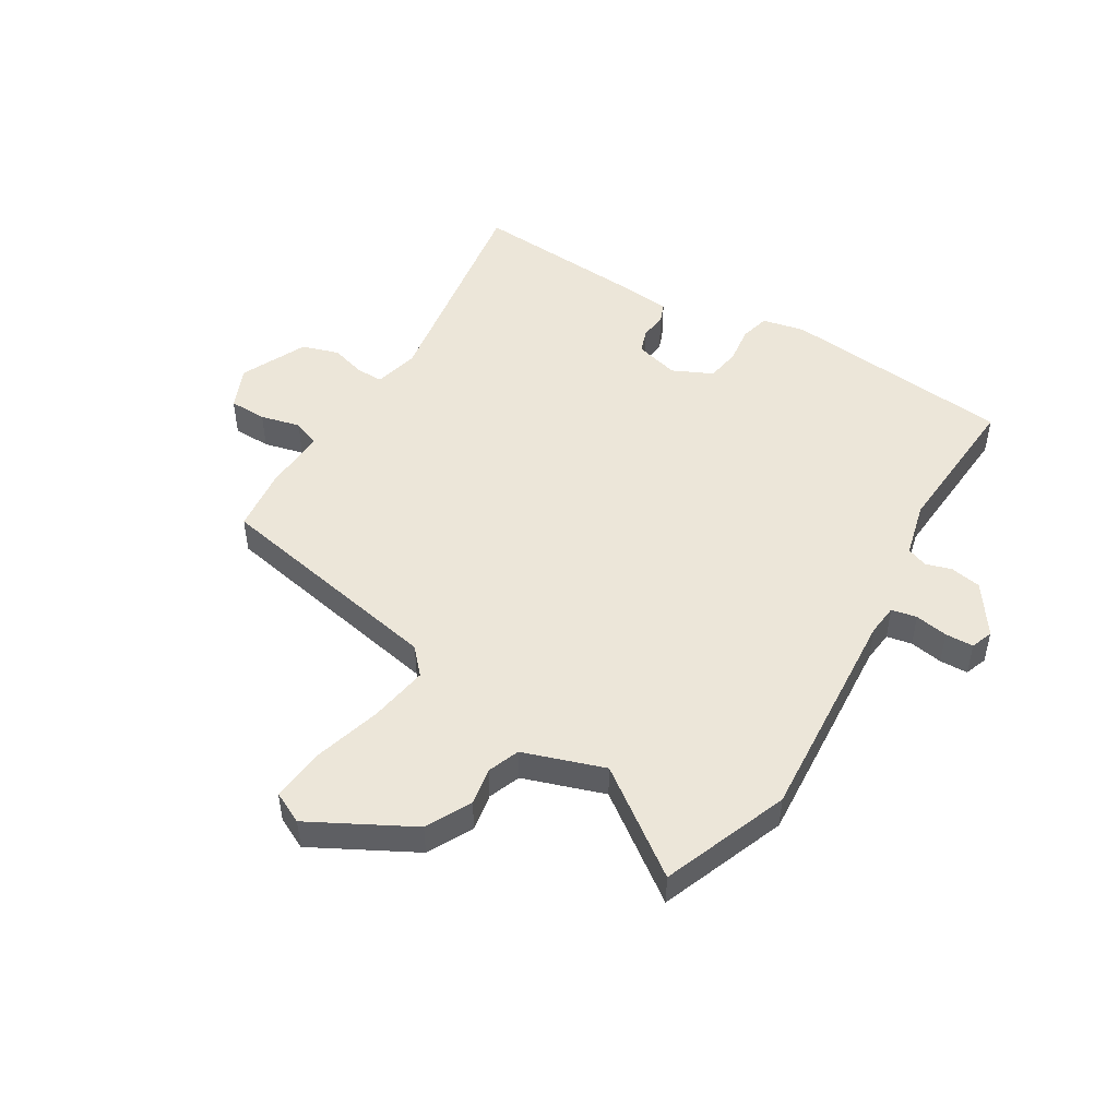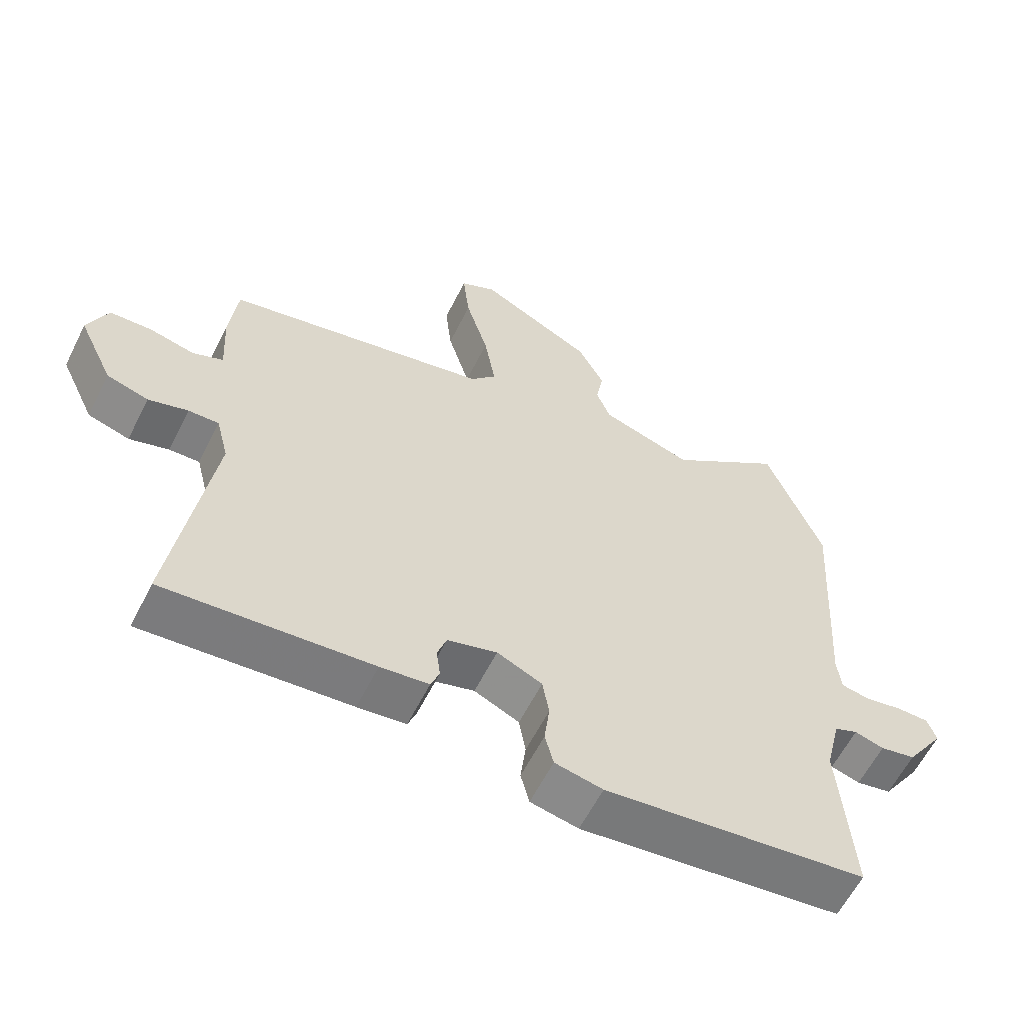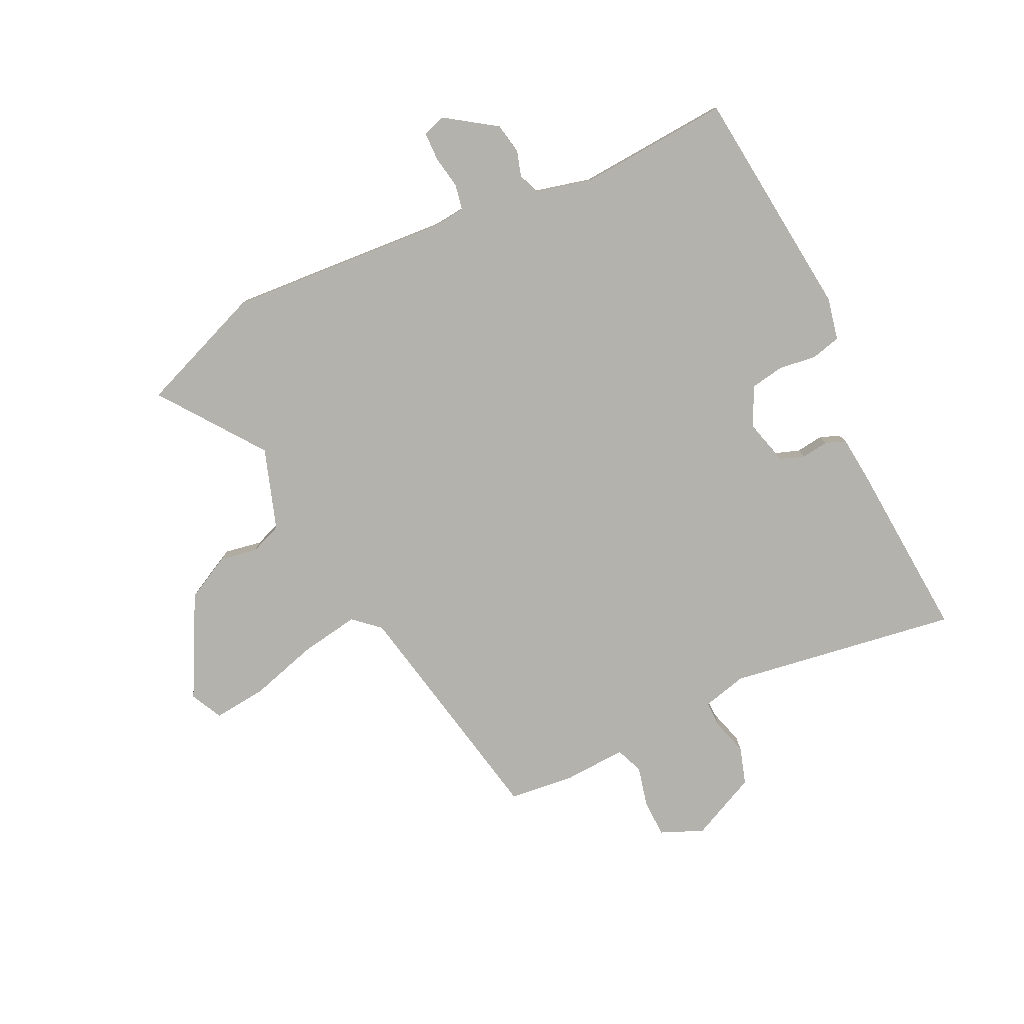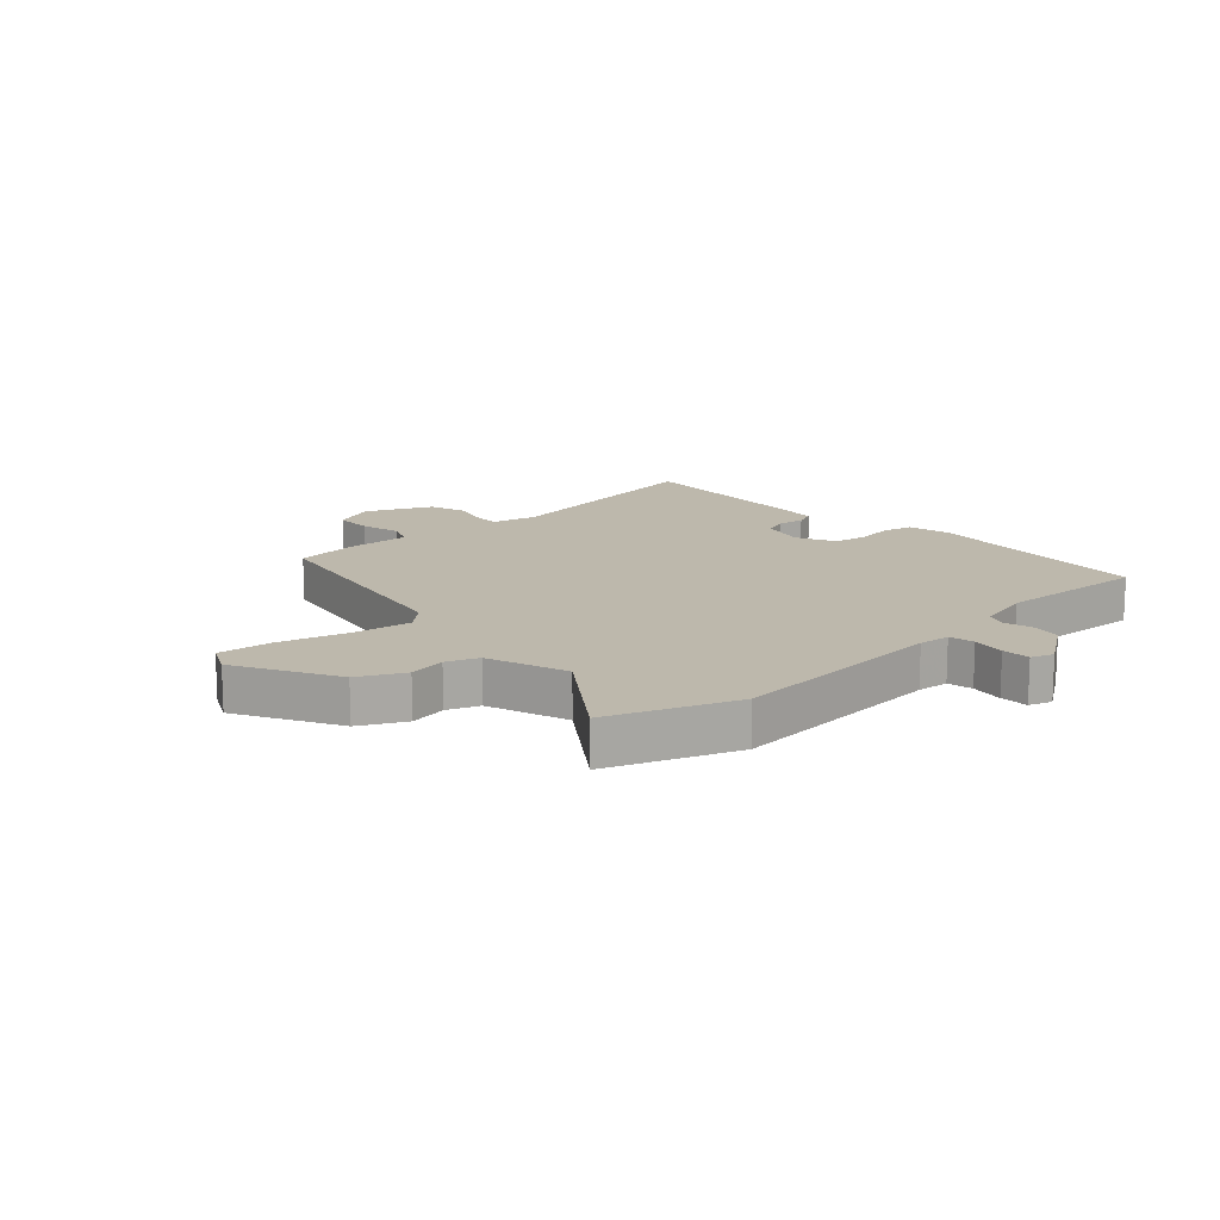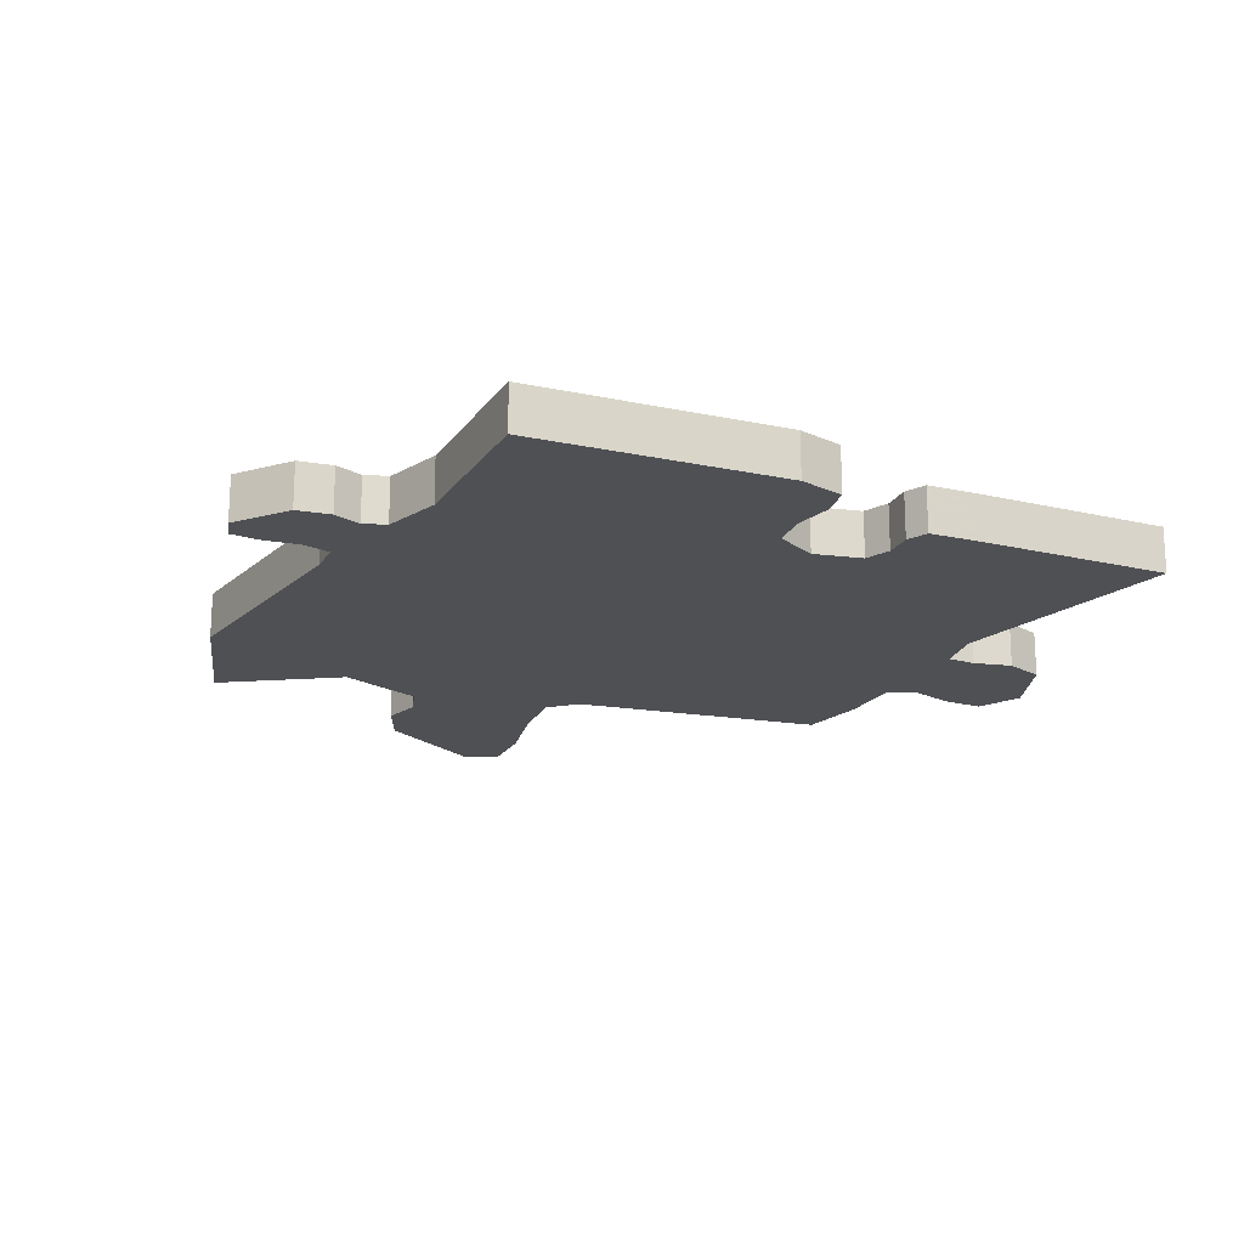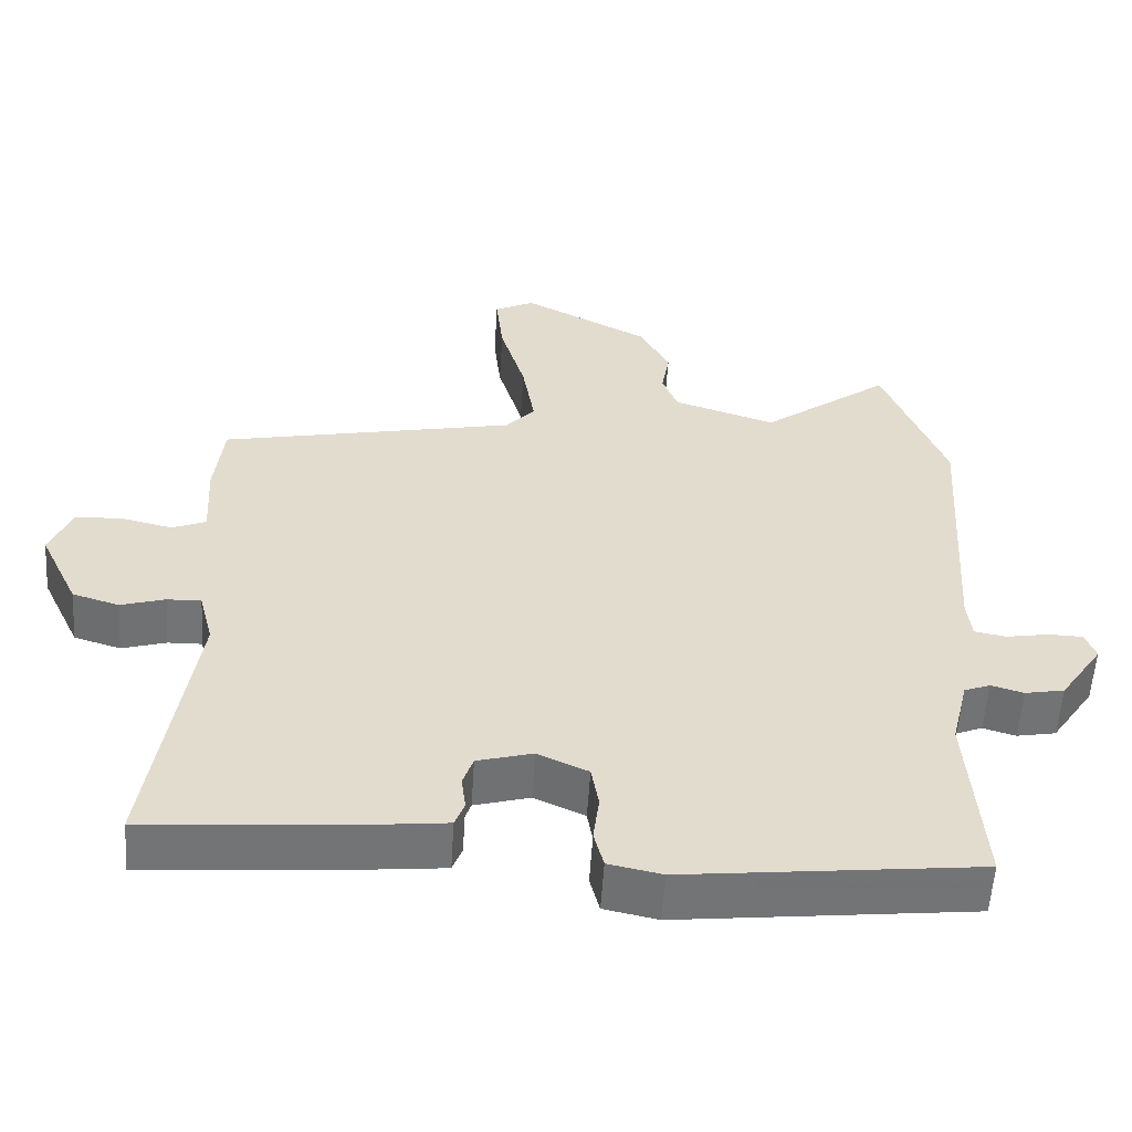
<metadata>
{"format":"obj","ext":"obj","renderer":"f3d","projection":"perspective","resolution":1024,"background":"white","views":[{"elev":48.9,"azim":30.7,"up":"+Y"},{"elev":-60.2,"azim":-26.6,"up":"+Z"},{"elev":-79.4,"azim":115.3,"up":"+Y"},{"elev":14.7,"azim":46.6,"up":"+Y"},{"elev":-18.9,"azim":151.3,"up":"+Y"},{"elev":-56.0,"azim":-3.6,"up":"+Z"}]}
</metadata>
<code>
v -0.551 0.07 -0.495
v -0.493 0.07 -0.106
v -0.512 0.07 -0.031
v -0.558 0.07 -0.032
v -0.618 0.07 -0.05
v -0.681 0.07 -0.031
v -0.734 0.07 0.081
v -0.704 0.07 0.153
v -0.64 0.07 0.155
v -0.572 0.07 0.139
v -0.526 0.07 0.158
v -0.532 0.07 0.266
v -0.52 0.07 0.375
v -0.119 0.07 0.457
v -0.08 0.07 0.501
v -0.097 0.07 0.601
v -0.131 0.07 0.716
v -0.141 0.07 0.807
v -0.087 0.07 0.834
v 0.085 0.07 0.744
v 0.125 0.07 0.668
v 0.114 0.07 0.604
v 0.135 0.07 0.55
v 0.273 0.07 0.505
v 0.447 0.07 0.634
v 0.531 0.07 0.42
v 0.507 0.07 0.044
v 0.513 0.07 -0.01
v 0.556 0.07 -0.018
v 0.612 0.07 -0.008
v 0.66 0.07 -0.009
v 0.674 0.07 -0.047
v 0.616 0.07 -0.133
v 0.563 0.07 -0.143
v 0.519 0.07 -0.13
v 0.484 0.07 -0.144
v 0.461 0.07 -0.239
v 0.48 0.07 -0.495
v 0.085 0.07 -0.539
v 0.013 0.07 -0.524
v 0 0.07 -0.474
v 0.008 0.07 -0.41
v -0.002 0.07 -0.352
v -0.07 0.07 -0.321
v -0.145 0.07 -0.342
v -0.159 0.07 -0.383
v -0.153 0.07 -0.429
v -0.166 0.07 -0.463
v -0.239 0.07 -0.471
v -0.551 0 -0.495
v -0.493 0 -0.106
v -0.512 0 -0.031
v -0.558 0 -0.032
v -0.618 0 -0.05
v -0.681 0 -0.031
v -0.734 0 0.081
v -0.704 0 0.153
v -0.64 0 0.155
v -0.572 0 0.139
v -0.526 0 0.158
v -0.532 0 0.266
v -0.52 0 0.375
v -0.119 0 0.457
v -0.08 0 0.501
v -0.097 0 0.601
v -0.131 0 0.716
v -0.141 0 0.807
v -0.087 0 0.834
v 0.085 0 0.744
v 0.125 0 0.668
v 0.114 0 0.604
v 0.135 0 0.55
v 0.273 0 0.505
v 0.447 0 0.634
v 0.531 0 0.42
v 0.507 0 0.044
v 0.513 0 -0.01
v 0.556 0 -0.018
v 0.612 0 -0.008
v 0.66 0 -0.009
v 0.674 0 -0.047
v 0.616 0 -0.133
v 0.563 0 -0.143
v 0.519 0 -0.13
v 0.484 0 -0.144
v 0.461 0 -0.239
v 0.48 0 -0.495
v 0.085 0 -0.539
v 0.013 0 -0.524
v 0 0 -0.474
v 0.008 0 -0.41
v -0.002 0 -0.352
v -0.07 0 -0.321
v -0.145 0 -0.342
v -0.159 0 -0.383
v -0.153 0 -0.429
v -0.166 0 -0.463
v -0.239 0 -0.471
f 46 47 48 49
f 45 46 49 1
f 39 40 41 42
f 37 38 39 42
f 36 37 42 43
f 32 33 34 35
f 32 35 36
f 29 30 31 32
f 28 29 32 36
f 27 28 36 43
f 24 25 26 27
f 23 24 27 43
f 19 20 21 22
f 16 17 18 19
f 15 16 19 22
f 14 15 22 23
f 11 12 13 14
f 7 8 9 10
f 5 6 7 10
f 4 5 10 11
f 3 4 11 14
f 45 1 2
f 44 45 2 3
f 23 43 44
f 3 14 23 44
f 98 97 96 95
f 50 98 95 94
f 91 90 89 88
f 91 88 87 86
f 92 91 86 85
f 84 83 82 81
f 85 84 81
f 81 80 79 78
f 85 81 78 77
f 92 85 77 76
f 76 75 74 73
f 92 76 73 72
f 71 70 69 68
f 68 67 66 65
f 71 68 65 64
f 72 71 64 63
f 63 62 61 60
f 59 58 57 56
f 59 56 55 54
f 60 59 54 53
f 63 60 53 52
f 51 50 94
f 52 51 94 93
f 93 92 72
f 93 72 63 52
f 1 50 51 2
f 2 51 52 3
f 3 52 53 4
f 4 53 54 5
f 5 54 55 6
f 6 55 56 7
f 7 56 57 8
f 8 57 58 9
f 9 58 59 10
f 10 59 60 11
f 11 60 61 12
f 12 61 62 13
f 13 62 63 14
f 14 63 64 15
f 15 64 65 16
f 16 65 66 17
f 17 66 67 18
f 18 67 68 19
f 19 68 69 20
f 20 69 70 21
f 21 70 71 22
f 22 71 72 23
f 23 72 73 24
f 24 73 74 25
f 25 74 75 26
f 26 75 76 27
f 27 76 77 28
f 28 77 78 29
f 29 78 79 30
f 30 79 80 31
f 31 80 81 32
f 32 81 82 33
f 33 82 83 34
f 34 83 84 35
f 35 84 85 36
f 36 85 86 37
f 37 86 87 38
f 38 87 88 39
f 39 88 89 40
f 40 89 90 41
f 41 90 91 42
f 42 91 92 43
f 43 92 93 44
f 44 93 94 45
f 45 94 95 46
f 46 95 96 47
f 47 96 97 48
f 48 97 98 49
f 49 98 50 1

</code>
